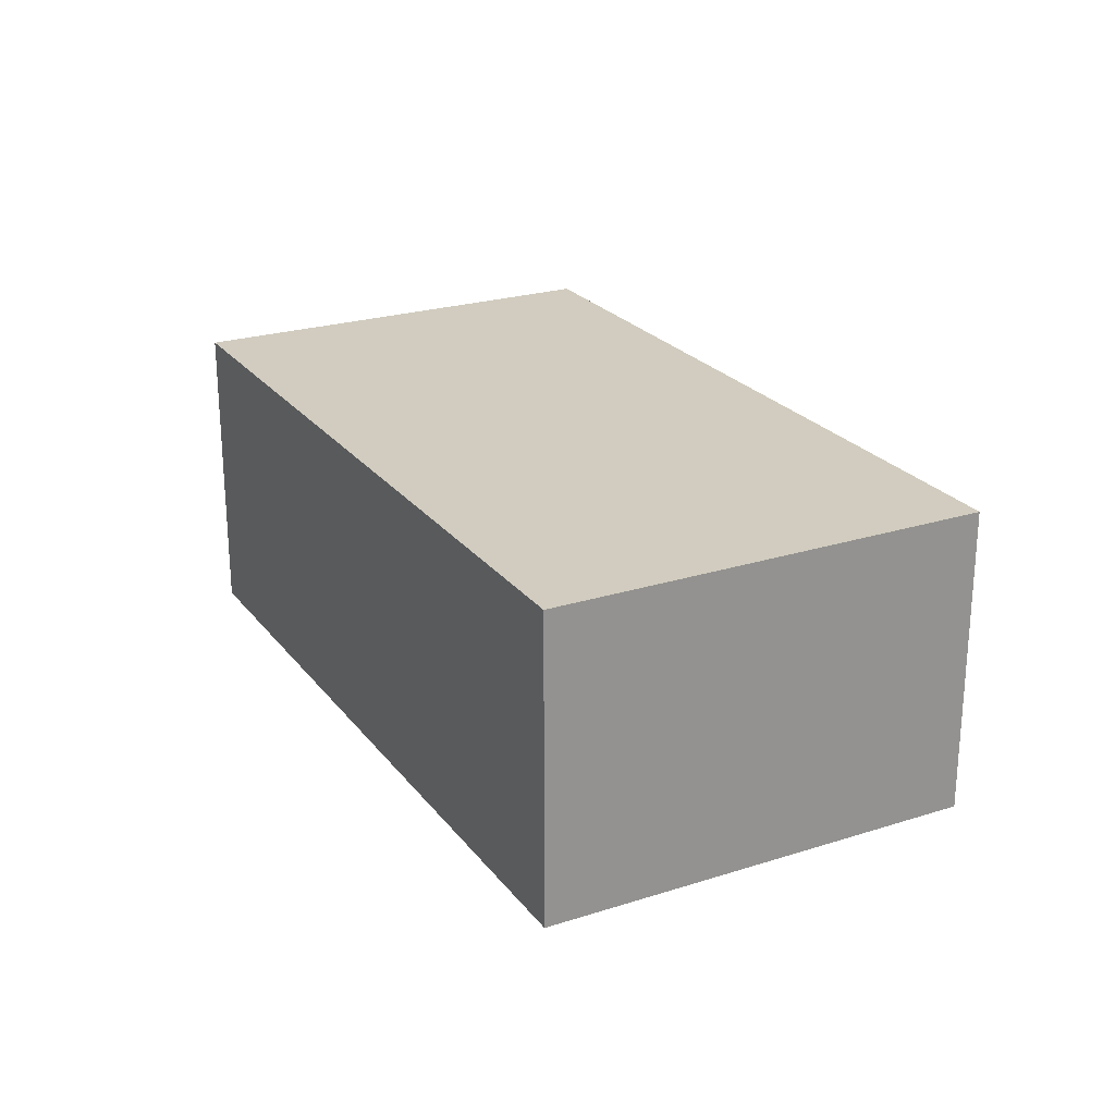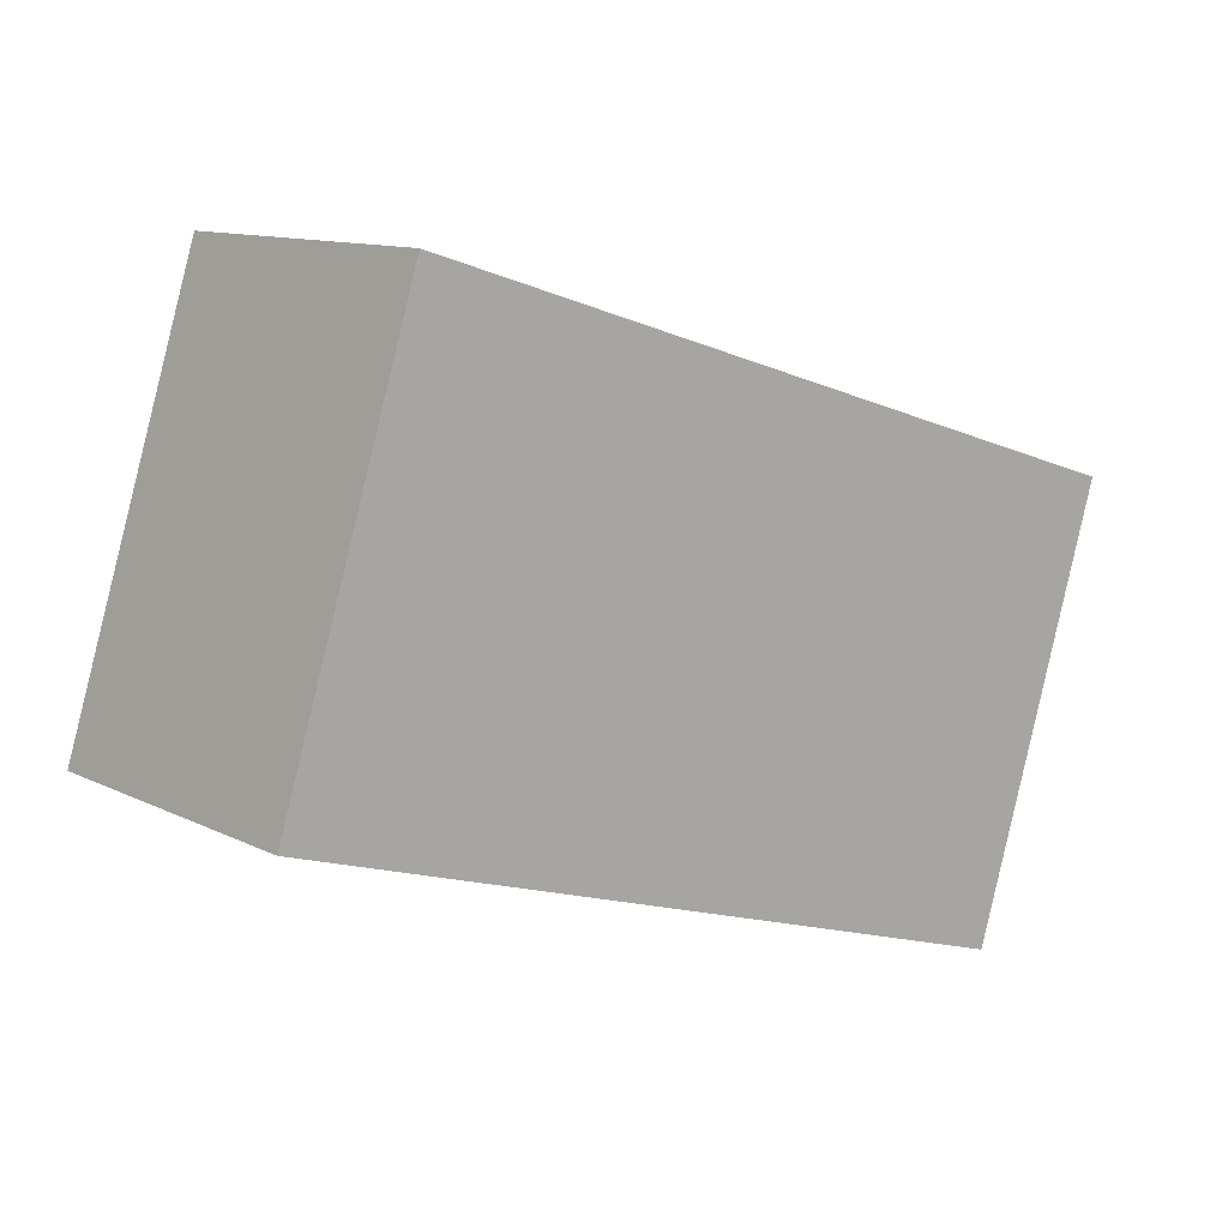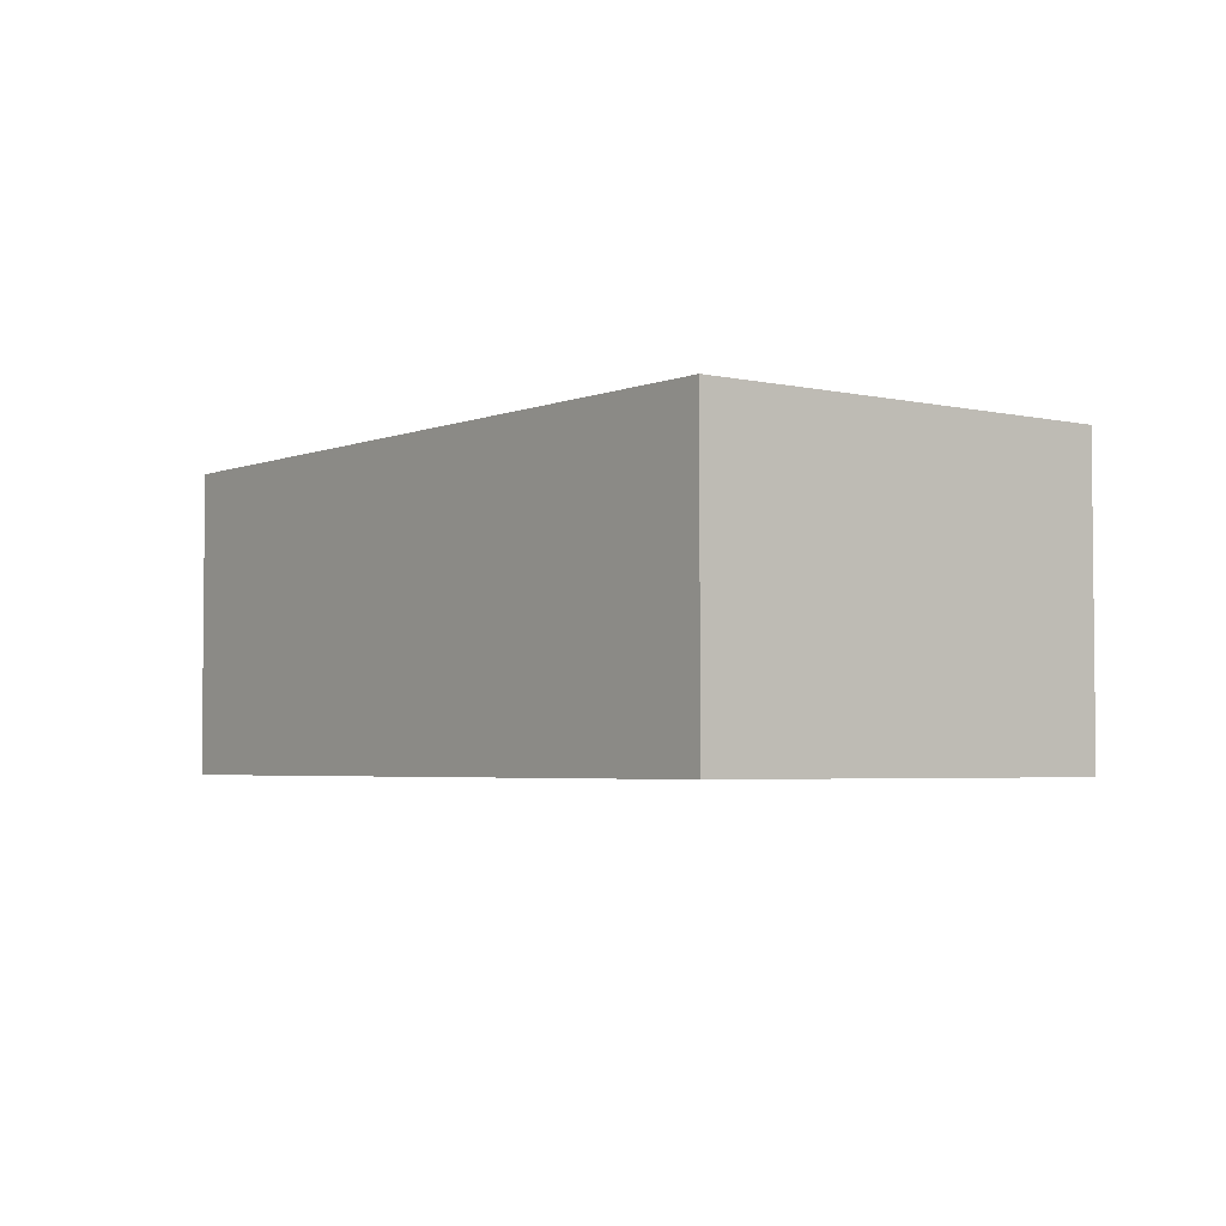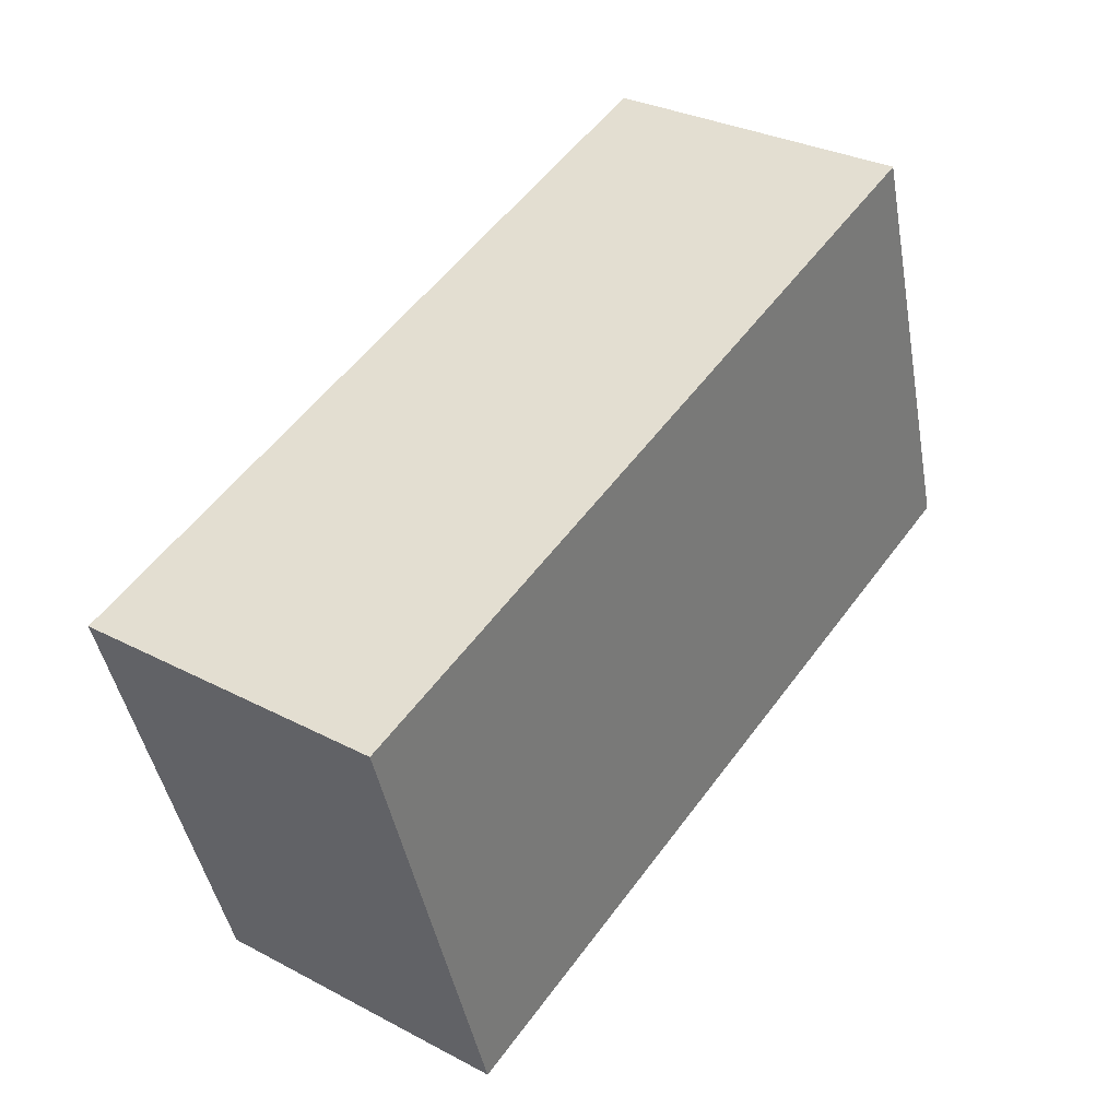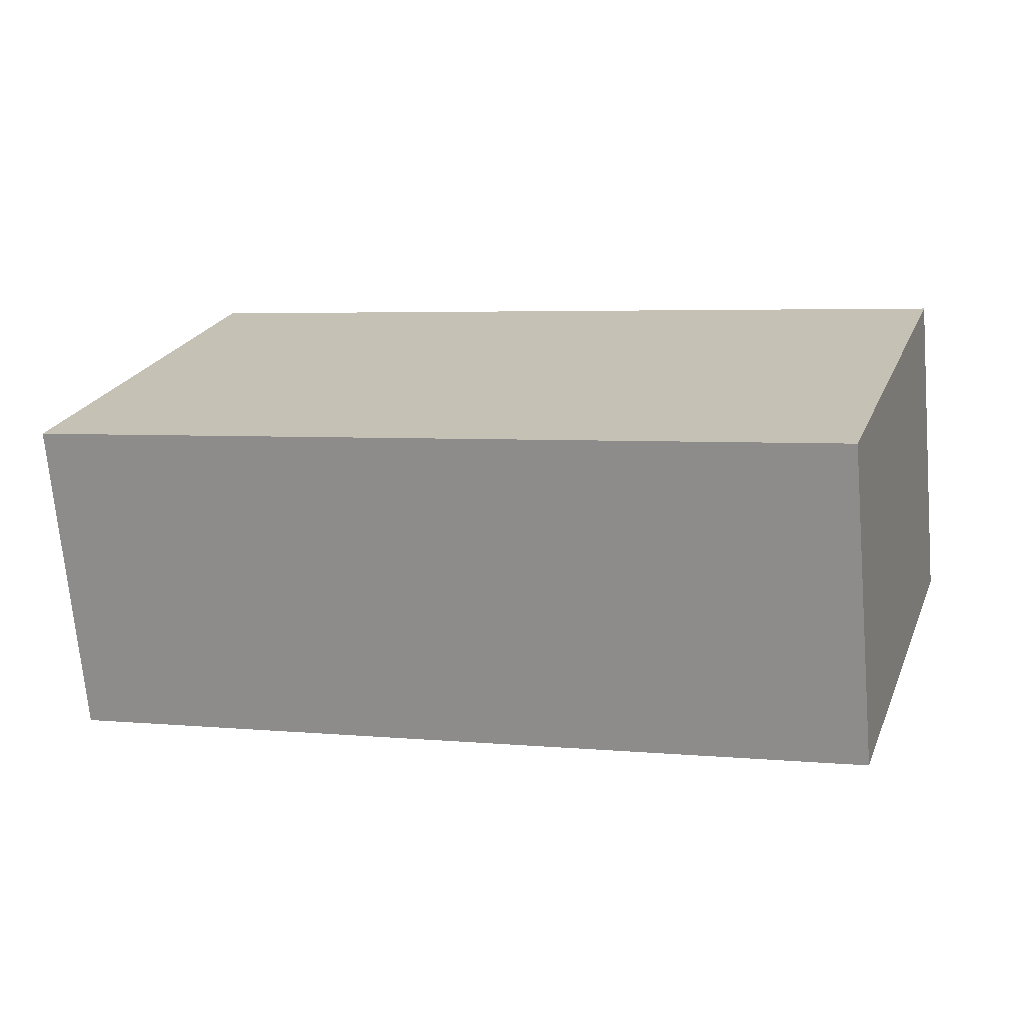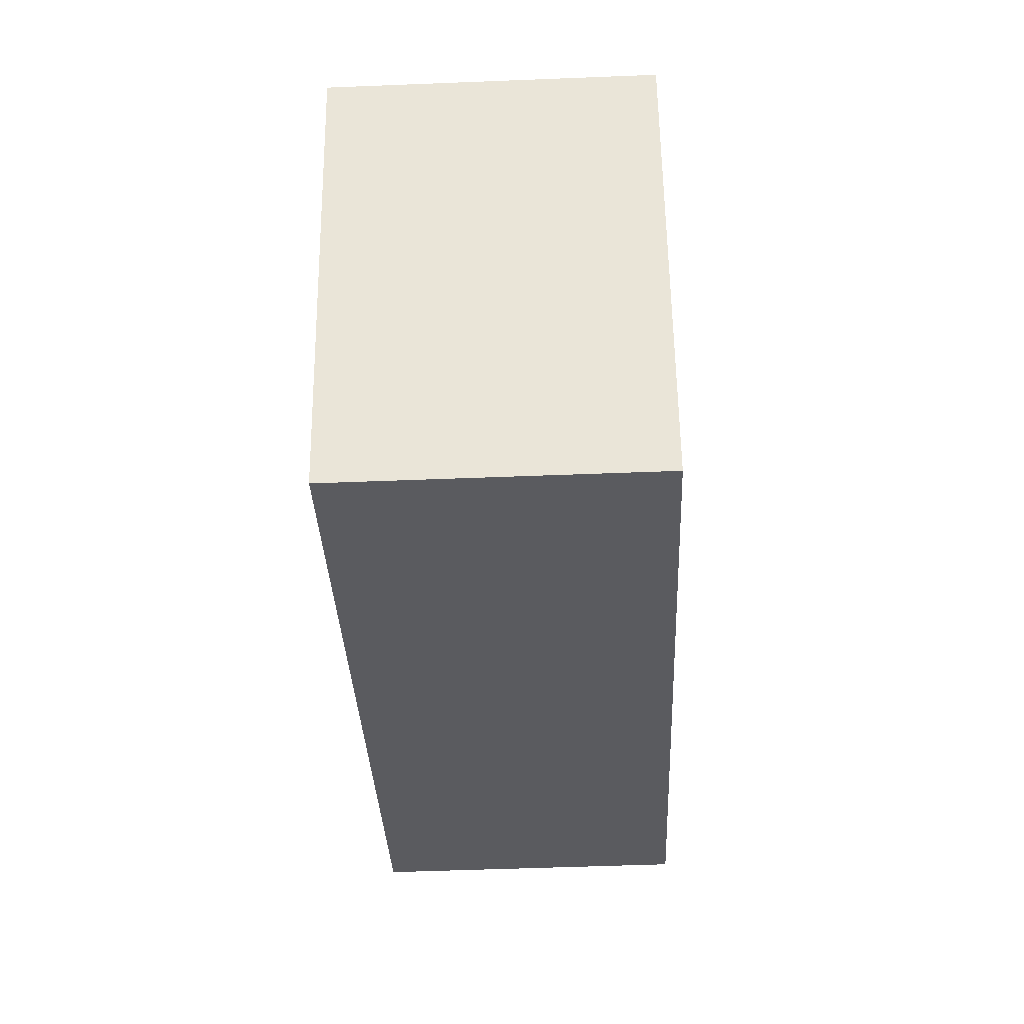
<metadata>
{"format":"obj","ext":"obj","renderer":"f3d","projection":"perspective","resolution":1024,"background":"white","views":[{"elev":23.8,"azim":-100.5,"up":"+Y"},{"elev":11.5,"azim":-40.2,"up":"+Z"},{"elev":-3.6,"azim":69.8,"up":"+Y"},{"elev":31.0,"azim":126.9,"up":"+Z"},{"elev":-70.4,"azim":5.0,"up":"+Z"},{"elev":-50.4,"azim":92.5,"up":"+Z"}]}
</metadata>
<code>
v  1.196 2.754 3.81
v  1.332 2.754 -0.418
v  0 2.754 1.686e-16
v  6.777 2.754 -2.126
v  7.972 2.754 1.683
v  7.313 2.754 -0.418
v  6.777 1.302e-16 -2.126
v  1.332 2.56e-17 -0.418
v  0 0 0
v  1.196 -2.333e-16 3.81
v  7.972 -1.031e-16 1.683
v  7.313 2.56e-17 -0.418
g defaultobject
f 1 2 3
f 2 1 4
f 4 1 5
f 4 5 6
f 7 2 4
f 2 7 8
f 2 8 3
f 3 8 9
f 9 1 3
f 1 9 10
f 10 5 1
f 5 10 11
f 6 7 4
f 7 6 5
f 7 5 12
f 12 5 11
f 8 10 9
f 10 8 11
f 11 8 7
f 11 7 12

</code>
